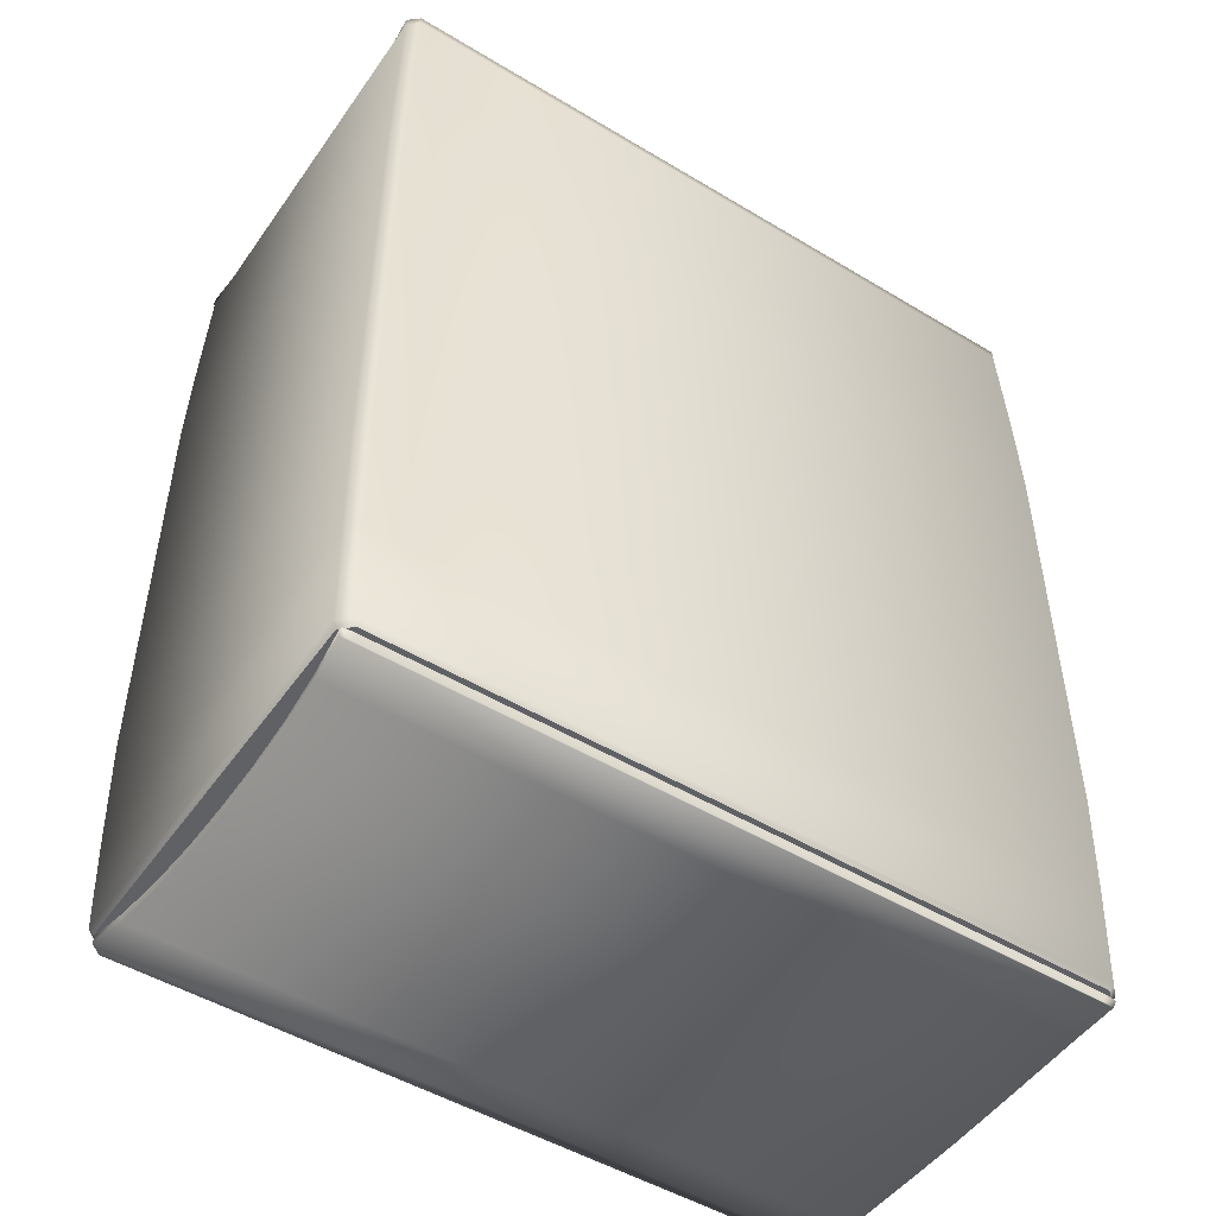
<metadata>
{"format":"obj","ext":"obj","renderer":"f3d","projection":"perspective","resolution":1024,"background":"white","views":[{"elev":-49.4,"azim":146.3,"up":"+Y"}]}
</metadata>
<code>
g gatcha_2
v 0.09919 0.1315 0.0284
v 0.02775 0.1314 -2.389e-05
v 0.1001 0.1298 0.04262
v 0.09873 0.1325 0.01418
v 0.02775 0.1314 -2.389e-05
v 0.09919 0.1315 0.0284
v 0.1001 0.1298 0.04262
v 0.02983 0.128 0.05147
v 0.1014 0.1279 0.05445
v 0.09864 0.1329 -3.271e-05
v 0.02775 0.1314 -2.389e-05
v 0.09873 0.1325 0.01418
v 0.09873 0.1325 -0.01425
v 0.02775 0.1314 -2.389e-05
v 0.09864 0.1329 -3.271e-05
v 0.09919 0.1315 -0.02847
v 0.02775 0.1314 -2.389e-05
v 0.09873 0.1325 -0.01425
v 0.1014 0.1279 -0.05403
v 0.02983 0.128 -0.05106
v 0.1001 0.1298 -0.04269
v 0.1001 0.1298 -0.04269
v 0.02775 0.1314 -2.389e-05
v 0.09919 0.1315 -0.02847
v -0.09873 0.1325 -0.01425
v -0.009895 0.1314 -2.39e-05
v -0.09919 0.1315 -0.02847
v -0.09919 0.1315 -0.02847
v -0.1001 0.1298 -0.04269
v -0.01197 0.128 -0.05106
v -0.1014 0.1279 -0.05403
v -0.09864 0.1329 -3.271e-05
v -0.009895 0.1314 -2.39e-05
v -0.09873 0.1325 -0.01425
v -0.09873 0.1325 0.01418
v -0.009895 0.1314 -2.39e-05
v -0.09864 0.1329 -3.271e-05
v -0.09919 0.1315 0.0284
v -0.009895 0.1314 -2.39e-05
v -0.09873 0.1325 0.01418
v -0.09844 0.1283 -0.0569
v 0.09946 0.09711 -0.05775
v 0.09844 0.1283 -0.0569
v -0.09946 0.09711 -0.05775
v 0.1002 0.06608 -0.05835
v -0.1002 0.06608 -0.05835
v 0.1002 -0.05836 -0.05835
v -0.1002 -0.05836 -0.05835
v 0.09946 -0.08848 -0.05775
v -0.09946 -0.08848 -0.05775
v 0.09857 -0.1162 -0.05701
v -0.09857 -0.1162 -0.05701
v 0.0975 -0.1179 -0.05636
v -0.0975 -0.1179 -0.05636
v -0.01175 0.1057 0.05745
v 0.05505 0.1057 0.05408
v -0.01175 0.1057 0.05408
v 0.05505 0.1057 0.05745
v 0.05757 0.1054 0.05746
v 0.05757 0.1054 0.05409
v 0.05936 0.1042 0.05749
v 0.05936 0.1042 0.05412
v 0.06044 0.1024 0.05754
v 0.06044 0.1024 0.05417
v 0.0608 0.09974 0.05761
v 0.0608 0.09974 0.05425
v 0.0608 0.09711 0.05768
v 0.0608 0.09711 0.05432
v 0.0608 0.06608 0.05828
v 0.0608 0.06608 0.05492
v 0.0608 -0.04582 0.05506
v 0.0608 -0.04582 0.05842
v 0.06044 -0.04844 0.05839
v 0.06044 -0.04844 0.05503
v 0.05936 -0.05032 0.05837
v 0.05936 -0.05032 0.05501
v 0.05757 -0.05144 0.05836
v 0.05757 -0.05144 0.05499
v 0.05505 -0.05181 0.05835
v 0.05505 -0.05181 0.05499
v -0.01169 -0.05181 0.05499
v -0.01169 -0.05181 0.05835
v -0.01169 -0.05181 0.05835
v -0.07862 -0.05181 0.05499
v -0.01169 -0.05181 0.05499
v -0.07862 -0.05181 0.05835
v -0.08113 -0.05144 0.05836
v -0.08113 -0.05144 0.055
v -0.08293 -0.05032 0.05837
v -0.08293 -0.05032 0.05501
v -0.08401 -0.04844 0.05839
v -0.08401 -0.04844 0.05503
v -0.08437 -0.04582 0.05842
v -0.08437 -0.04582 0.05506
v -0.08437 0.06608 0.05492
v -0.08437 0.06608 0.05828
v -0.08437 0.09711 0.05768
v -0.08437 0.09711 0.05432
v -0.08437 0.09974 0.05761
v -0.08437 0.09974 0.05425
v -0.08401 0.1024 0.05754
v -0.08401 0.1024 0.05417
v -0.08293 0.1042 0.05749
v -0.08293 0.1042 0.05412
v -0.08113 0.1054 0.05746
v -0.08113 0.1054 0.05409
v -0.07862 0.1057 0.05745
v -0.07862 0.1057 0.05408
v -0.01175 0.1057 0.05408
v -0.01175 0.1057 0.05745
v 0.1014 0.1281 -0.05397
v 0.1025 0.09711 0.05475
v 0.1014 0.1281 0.0539
v 0.1025 0.09711 -0.05481
v 0.1032 0.06608 0.05535
v 0.1032 0.06608 -0.05541
v 0.1032 -0.05836 0.05535
v 0.1032 -0.05836 -0.05541
v 0.1025 -0.08848 0.05475
v 0.1025 -0.08848 -0.05481
v 0.1016 -0.1162 0.05401
v 0.1016 -0.1162 -0.05408
v 0.1005 -0.1179 0.05339
v 0.1005 -0.1179 -0.05346
v -0.1014 0.1281 -0.05397
v -0.1014 0.1281 0.0539
v -0.1025 0.09711 0.05475
v -0.1025 0.09711 -0.05481
v -0.1032 0.06608 0.05535
v -0.1032 0.06608 -0.05541
v -0.1032 -0.05836 0.05535
v -0.1032 -0.05836 -0.05541
v -0.1025 -0.08848 0.05475
v -0.1025 -0.08848 -0.05481
v -0.1016 -0.1162 0.05401
v -0.1016 -0.1162 -0.05408
v -0.1005 -0.1179 -0.05346
v -0.1005 -0.1179 0.05339
v 0.1005 -0.1179 -0.05346
v 0.09857 -0.1162 -0.05701
v 0.0975 -0.1179 -0.05636
v 0.1016 -0.1162 -0.05408
v 0.09946 -0.08848 -0.05775
v 0.1025 -0.08848 -0.05481
v 0.1002 -0.05836 -0.05835
v 0.1032 -0.05836 -0.05541
v 0.1002 0.06608 -0.05835
v 0.1032 0.06608 -0.05541
v 0.09946 0.09711 -0.05775
v 0.1025 0.09711 -0.05481
v 0.09844 0.1283 -0.0569
v 0.1014 0.1281 -0.05397
v -0.1014 0.1281 -0.05397
v -0.09946 0.09711 -0.05775
v -0.09844 0.1283 -0.0569
v -0.1025 0.09711 -0.05481
v -0.1002 0.06608 -0.05835
v -0.1032 0.06608 -0.05541
v -0.1002 -0.05836 -0.05835
v -0.1032 -0.05836 -0.05541
v -0.09946 -0.08848 -0.05775
v -0.1025 -0.08848 -0.05481
v -0.1016 -0.1162 -0.05408
v -0.09857 -0.1162 -0.05701
v -0.1005 -0.1179 -0.05346
v -0.0975 -0.1179 -0.05636
v 0.1005 -0.1179 0.05339
v 0.0975 -0.1179 0.0563
v 0.09857 -0.1162 0.05694
v 0.1016 -0.1162 0.05401
v 0.09946 -0.08848 0.05768
v 0.1025 -0.08848 0.05475
v 0.1002 -0.05836 0.05828
v 0.1032 -0.05836 0.05535
v 0.1002 0.06608 0.05828
v 0.1032 0.06608 0.05535
v 0.09946 0.09711 0.05768
v 0.1025 0.09711 0.05475
v 0.09844 0.1281 0.05684
v 0.1014 0.1281 0.0539
v -0.1014 0.1281 0.0539
v -0.09844 0.1281 0.05684
v -0.09946 0.09711 0.05768
v -0.1025 0.09711 0.05475
v -0.1002 0.06608 0.05828
v -0.1032 0.06608 0.05535
v -0.1002 -0.05836 0.05828
v -0.1032 -0.05836 0.05535
v -0.09946 -0.08848 0.05768
v -0.1025 -0.08848 0.05475
v -0.1016 -0.1162 0.05401
v -0.09857 -0.1162 0.05694
v -0.1005 -0.1179 0.05339
v -0.0975 -0.1179 0.0563
v 0.1005 -0.1179 -0.05346
v 0.0975 -0.1179 0.0563
v 0.1005 -0.1179 0.05339
v 0.0975 -0.1179 -0.05636
v -0.0975 -0.1179 -0.05636
v -0.0975 -0.1179 0.0563
v -0.1005 -0.1179 0.05339
v -0.1005 -0.1179 -0.05346
v 0.09844 0.1281 0.05684
v 0.0972 0.1281 0.04995
v 0.1014 0.1281 0.0539
v -0.09844 0.1281 0.05684
v -0.0972 0.1281 0.04995
v -0.1014 0.1281 0.0539
v -0.09844 0.1283 -0.0569
v -0.04876 0.1289 -0.05341
v -0.04876 0.1289 0.05245
v -0.09844 0.1286 0.05355
v -0.1014 0.1281 -0.05397
v -0.1014 0.1281 0.0539
v 0.09844 0.1283 -0.0569
v 0.1014 0.1281 -0.05397
v 0.1014 0.1281 0.0539
v 0.09844 0.1286 0.05351
v 0.04552 0.1289 -0.05341
v 0.04552 0.1289 0.05245
v -0.1014 0.1308 0.05397
v -0.1014 0.1294 0.05516
v -0.1014 0.1279 0.05445
v -0.1001 0.1298 0.04262
v -0.1001 0.1327 0.04262
v -0.09919 0.1315 0.0284
v -0.09919 0.1345 0.0284
v -0.09873 0.1325 0.01418
v -0.09873 0.1355 0.01418
v -0.09864 0.1329 -3.271e-05
v -0.09864 0.1358 -3.271e-05
v -0.09873 0.1325 -0.01425
v -0.09873 0.1355 -0.01425
v -0.09919 0.1315 -0.02847
v -0.09919 0.1345 -0.02847
v -0.1001 0.1298 -0.04269
v -0.1001 0.1327 -0.04269
v -0.1014 0.1279 -0.05403
v -0.1014 0.1308 -0.05403
v -0.09844 0.1274 -0.0569
v -0.09844 0.1304 -0.0569
v 0.09844 0.1274 -0.0569
v 0.09844 0.1304 -0.0569
v 0.1014 0.1279 -0.05403
v 0.1014 0.1308 -0.05403
v -0.1001 0.1327 -0.04269
v 0.1001 0.1298 -0.04269
v 0.1001 0.1327 -0.04269
v 0.1001 0.1327 -0.04269
v -0.09919 0.1345 -0.02847
v 0.09919 0.1315 -0.02847
v 0.09919 0.1345 -0.02847
v 0.09919 0.1345 -0.02847
v -0.09873 0.1355 -0.01425
v 0.09873 0.1325 -0.01425
v 0.09873 0.1355 -0.01425
v 0.09873 0.1355 -0.01425
v -0.09864 0.1358 -3.271e-05
v 0.09864 0.1329 -3.271e-05
v 0.09864 0.1358 -3.271e-05
v 0.09864 0.1358 -3.271e-05
v -0.09873 0.1355 0.01418
v 0.09873 0.1325 0.01418
v 0.09873 0.1355 0.01418
v 0.09873 0.1355 0.01418
v -0.09919 0.1345 0.0284
v 0.09919 0.1315 0.0284
v 0.09919 0.1345 0.0284
v 0.09919 0.1345 0.0284
v -0.1001 0.1327 0.04262
v 0.1001 0.1327 0.04262
v -0.1014 0.1308 0.05397
v 0.1014 0.1308 0.05397
v -0.09844 0.1304 0.05392
v 0.09844 0.1304 0.05392
v 0.1001 0.1298 0.04262
v 0.1001 0.1327 0.04262
v 0.1014 0.1308 0.05397
v 0.1014 0.1279 0.05445
v 0.1014 0.1294 0.05516
v -0.09844 0.1304 0.05392
v 0.09844 0.1289 0.05511
v -0.09844 0.1289 0.05511
v -0.1014 0.1294 0.05516
v -0.1014 0.1308 0.05397
v -0.1014 0.1279 0.05445
v -0.09844 0.1274 0.05441
v 0.09844 0.1274 0.05441
v 0.09844 0.1304 0.05392
v 0.1014 0.1308 0.05397
v 0.1014 0.1294 0.05516
v 0.09844 0.1289 0.05511
v 0.1014 0.1279 0.05445
v 0.09844 0.1274 0.05441
v -0.09616 -0.0861 -0.05176
v 0.08839 -0.0861 0.05072
v -0.09616 -0.0861 0.05072
v 0.08839 -0.0861 -0.05176
v 0.08839 0.1229 -0.05176
v -0.09616 0.1229 -0.05176
v 0.08839 0.1229 0.05072
v -0.09616 0.1229 0.05072
v -0.09616 -0.0861 0.05072
v -0.09616 0.1229 0.05072
v -0.09616 0.1229 -0.05176
v -0.09616 -0.0861 -0.05176
v 0.08839 -0.0861 -0.05176
v 0.08839 0.1229 -0.05176
v 0.08839 0.1229 0.05072
v 0.08839 -0.0861 0.05072
v -0.09213 0.1212 0.05765
v -0.09078 0.1214 0.05765
v -0.04923 0.1214 0.05765
v -0.04787 0.1212 0.05765
v -0.0931 0.1206 0.05767
v -0.0469 0.1206 0.05767
v -0.09368 0.1196 0.05769
v -0.04632 0.1196 0.05769
v -0.09387 0.1182 0.05772
v -0.04613 0.1182 0.05772
v -0.09387 0.1047 0.05803
v -0.04613 0.1047 0.05803
v -0.09387 0.0905 0.05834
v -0.04613 0.0905 0.05834
v -0.09368 0.08909 0.05837
v -0.04632 0.08909 0.05837
v -0.0931 0.08808 0.05839
v -0.0469 0.08808 0.05839
v -0.09213 0.08747 0.05841
v -0.04787 0.08747 0.05841
v -0.09078 0.08727 0.05841
v -0.04923 0.08727 0.05841
v -0.0975 -0.1179 0.0563
v 0.09857 -0.1162 0.05694
v 0.0975 -0.1179 0.0563
v -0.09857 -0.1162 0.05694
v 0.09946 -0.08848 0.05768
v -0.09946 -0.08848 0.05768
v 0.1002 -0.05836 0.05828
v -0.1002 -0.05836 0.05828
v -0.01169 -0.05181 0.05835
v 0.05505 -0.05181 0.05835
v -0.07862 -0.05181 0.05835
v 0.05757 -0.05144 0.05836
v -0.08113 -0.05144 0.05836
v 0.05936 -0.05032 0.05837
v -0.08293 -0.05032 0.05837
v -0.08401 -0.04844 0.05839
v -0.08437 -0.04582 0.05842
v 0.06044 -0.04844 0.05839
v 0.0608 -0.04582 0.05842
v 0.0608 0.06608 0.05828
v 0.1002 0.06608 0.05828
v 0.0608 0.09711 0.05768
v 0.09946 0.09711 0.05768
v 0.0608 0.09974 0.05761
v -0.1002 0.06608 0.05828
v -0.08437 0.06608 0.05828
v -0.08437 0.09711 0.05768
v -0.09946 0.09711 0.05768
v -0.08437 0.09974 0.05761
v 0.09844 0.1281 0.05684
v -0.09844 0.1281 0.05684
v 0.06044 0.1024 0.05754
v -0.08401 0.1024 0.05754
v 0.05936 0.1042 0.05749
v -0.08293 0.1042 0.05749
v 0.05757 0.1054 0.05746
v 0.05505 0.1057 0.05745
v -0.01175 0.1057 0.05745
v -0.08113 0.1054 0.05746
v -0.07862 0.1057 0.05745
v -0.1001 0.1298 0.04262
v -0.009895 0.1314 -2.39e-05
v -0.09919 0.1315 0.0284
v -0.1014 0.1279 0.05445
v -0.01197 0.128 0.05147
v -0.1001 -0.1202 -0.05424
v -0.1001 -0.119 -0.05542
v -0.1001 -0.1178 -0.05472
v -0.09878 -0.1193 -0.04289
v -0.09878 -0.1217 -0.04289
v -0.09786 -0.1207 -0.02867
v -0.09786 -0.123 -0.02867
v -0.0974 -0.1215 -0.01445
v -0.0974 -0.1238 -0.01445
v -0.09731 -0.1218 -0.0002337
v -0.09731 -0.1241 -0.0002337
v -0.0974 -0.1215 0.01398
v -0.0974 -0.1238 0.01398
v -0.09786 -0.1207 0.0282
v -0.09786 -0.123 0.0282
v -0.09878 -0.1193 0.04242
v -0.09878 -0.1217 0.04242
v -0.1001 -0.1178 0.05377
v -0.1001 -0.1202 0.05377
v -0.09711 -0.1174 0.05664
v -0.09711 -0.1198 0.05664
v 0.09714 -0.1174 0.05664
v 0.09714 -0.1198 0.05664
v 0.1001 -0.1178 0.05377
v 0.1001 -0.1202 0.05377
v -0.09878 -0.1217 0.04242
v 0.09881 -0.1193 0.04242
v 0.09881 -0.1217 0.04242
v 0.09881 -0.1217 0.04242
v -0.09786 -0.123 0.0282
v 0.09788 -0.1207 0.0282
v 0.09788 -0.123 0.0282
v 0.09788 -0.123 0.0282
v -0.0974 -0.1238 0.01398
v 0.09742 -0.1215 0.01398
v 0.09742 -0.1238 0.01398
v 0.09742 -0.1238 0.01398
v -0.09731 -0.1241 -0.0002337
v 0.09734 -0.1218 -0.0002337
v 0.09734 -0.1241 -0.0002337
v 0.09734 -0.1241 -0.0002337
v -0.0974 -0.1238 -0.01445
v 0.09742 -0.1215 -0.01445
v 0.09742 -0.1238 -0.01445
v 0.09742 -0.1238 -0.01445
v -0.09786 -0.123 -0.02867
v 0.09788 -0.1207 -0.02867
v 0.09788 -0.123 -0.02867
v 0.09788 -0.123 -0.02867
v -0.09878 -0.1217 -0.04289
v 0.09881 -0.1217 -0.04289
v -0.1001 -0.1202 -0.05424
v 0.1001 -0.1202 -0.05424
v -0.09711 -0.1198 -0.05419
v 0.09714 -0.1198 -0.05419
v 0.09881 -0.1193 -0.04289
v 0.09881 -0.1217 -0.04289
v 0.1001 -0.1202 -0.05424
v 0.1001 -0.1178 -0.05472
v 0.1001 -0.119 -0.05542
v -0.09711 -0.1198 -0.05419
v 0.09714 -0.1186 -0.05538
v -0.09711 -0.1186 -0.05538
v -0.1001 -0.119 -0.05542
v -0.1001 -0.1202 -0.05424
v -0.1001 -0.1178 -0.05472
v -0.09711 -0.1174 -0.05467
v 0.09714 -0.1174 -0.05467
v 0.09714 -0.1198 -0.05419
v 0.1001 -0.1202 -0.05424
v 0.1001 -0.119 -0.05542
v 0.09714 -0.1186 -0.05538
v 0.1001 -0.1178 -0.05472
v 0.09714 -0.1174 -0.05467
v 0.09881 -0.1193 -0.04289
v 0.02944 -0.1179 -0.05174
v 0.1001 -0.1178 -0.05472
v 0.02739 -0.1206 -0.0002426
v 0.09788 -0.1207 -0.02867
v 0.09742 -0.1215 -0.01445
v 0.09734 -0.1218 -0.0002337
v 0.02739 -0.1206 -0.0002426
v 0.09742 -0.1215 0.01398
v 0.09788 -0.1207 0.0282
v 0.02739 -0.1206 -0.0002426
v 0.09881 -0.1193 0.04242
v 0.1001 -0.1178 0.05377
v 0.02944 -0.1179 0.0508
v -0.09878 -0.1193 0.04242
v -0.0118 -0.1179 0.0508
v -0.1001 -0.1178 0.05377
v -0.009751 -0.1206 -0.0002426
v -0.09786 -0.1207 0.0282
v -0.0974 -0.1215 0.01398
v -0.09731 -0.1218 -0.0002337
v -0.009751 -0.1206 -0.0002426
v -0.0974 -0.1215 -0.01445
v -0.09786 -0.1207 -0.02867
v -0.009751 -0.1206 -0.0002426
v -0.09878 -0.1193 -0.04289
v -0.1001 -0.1178 -0.05472
v -0.0118 -0.1179 -0.05174
v -0.09208 0.08368 0.05879
v -0.09072 0.08388 0.05879
v -0.06881 0.08388 0.05879
v -0.06746 0.08368 0.05879
v -0.09304 0.08307 0.05879
v -0.06649 0.08307 0.05879
v -0.09362 0.08206 0.05879
v -0.06591 0.08206 0.05879
v -0.09382 0.08065 0.05879
v -0.06572 0.08065 0.05879
v -0.09382 0.06972 0.05879
v -0.06572 0.06972 0.05879
v -0.09382 0.05806 0.05879
v -0.06572 0.05806 0.05879
v -0.09362 0.05665 0.05879
v -0.06591 0.05665 0.05879
v -0.09304 0.05564 0.05879
v -0.06649 0.05564 0.05879
v -0.09208 0.05504 0.05879
v -0.06746 0.05504 0.05879
v -0.09072 0.05484 0.05879
v -0.06881 0.05484 0.05879
g gatcha_2_0
f 3 2 1
f 6 5 4
f 8 5 7
f 9 8 7
f 12 11 10
f 15 14 13
f 18 17 16
f 17 20 19
f 21 17 19
f 24 23 22
f 27 26 25
f 29 26 28
f 30 26 29
f 31 30 29
f 34 33 32
f 37 36 35
f 40 39 38
f 43 42 41
f 42 44 41
f 42 45 44
f 45 46 44
f 45 47 46
f 47 48 46
f 48 47 49
f 50 48 49
f 50 49 51
f 52 50 51
f 52 51 53
f 54 52 53
f 57 56 55
f 56 58 55
f 58 56 59
f 56 60 59
f 59 60 61
f 60 62 61
f 61 62 63
f 62 64 63
f 63 64 65
f 64 66 65
f 65 66 67
f 66 68 67
f 67 68 69
f 68 70 69
f 70 71 69
f 71 72 69
f 72 71 73
f 71 74 73
f 73 74 75
f 74 76 75
f 75 76 77
f 76 78 77
f 77 78 79
f 78 80 79
f 80 81 79
f 81 82 79
f 85 84 83
f 84 86 83
f 86 84 87
f 84 88 87
f 87 88 89
f 88 90 89
f 89 90 91
f 90 92 91
f 91 92 93
f 92 94 93
f 94 95 93
f 95 96 93
f 96 95 97
f 95 98 97
f 97 98 99
f 98 100 99
f 99 100 101
f 100 102 101
f 101 102 103
f 102 104 103
f 103 104 105
f 104 106 105
f 105 106 107
f 106 108 107
f 108 109 107
f 109 110 107
f 113 112 111
f 112 114 111
f 112 115 114
f 115 116 114
f 115 117 116
f 117 118 116
f 118 117 119
f 120 118 119
f 120 119 121
f 122 120 121
f 122 121 123
f 124 122 123
f 127 126 125
f 128 127 125
f 129 127 128
f 130 129 128
f 131 129 130
f 132 131 130
f 131 132 133
f 132 134 133
f 135 133 134
f 136 135 134
f 135 136 137
f 138 135 137
f 141 140 139
f 140 142 139
f 142 140 143
f 144 142 143
f 143 145 144
f 145 146 144
f 145 147 146
f 147 148 146
f 147 149 148
f 149 150 148
f 149 151 150
f 151 152 150
f 155 154 153
f 154 156 153
f 154 157 156
f 157 158 156
f 157 159 158
f 159 160 158
f 159 161 160
f 161 162 160
f 163 162 161
f 164 163 161
f 165 163 164
f 166 165 164
f 169 168 167
f 170 169 167
f 171 169 170
f 172 171 170
f 173 171 172
f 174 173 172
f 175 173 174
f 176 175 174
f 177 175 176
f 178 177 176
f 179 177 178
f 180 179 178
f 183 182 181
f 184 183 181
f 185 183 184
f 186 185 184
f 187 185 186
f 188 187 186
f 189 187 188
f 190 189 188
f 189 190 191
f 192 189 191
f 192 191 193
f 194 192 193
f 197 196 195
f 196 198 195
f 198 196 199
f 196 200 199
f 199 200 201
f 202 199 201
f 205 204 203
f 203 204 206
f 204 207 206
f 206 207 208
f 211 210 209
f 212 211 209
f 209 213 212
f 213 214 212
f 217 216 215
f 218 217 215
f 215 219 218
f 219 220 218
f 223 222 221
f 224 223 221
f 225 224 221
f 226 224 225
f 227 226 225
f 228 226 227
f 229 228 227
f 230 228 229
f 231 230 229
f 232 230 231
f 233 232 231
f 234 232 233
f 235 234 233
f 236 234 235
f 237 236 235
f 238 236 237
f 239 238 237
f 240 238 239
f 241 240 239
f 242 240 241
f 243 242 241
f 241 239 243
f 244 242 243
f 239 245 243
f 245 244 243
f 239 246 245
f 247 244 245
f 246 248 245
f 249 247 245
f 246 250 248
f 251 247 249
f 250 252 248
f 253 251 249
f 250 254 252
f 255 251 253
f 254 256 252
f 257 255 253
f 254 258 256
f 259 255 257
f 258 260 256
f 261 259 257
f 258 262 260
f 263 259 261
f 262 264 260
f 265 263 261
f 264 262 266
f 267 263 265
f 268 264 266
f 269 267 265
f 268 266 270
f 271 268 270
f 271 270 272
f 273 271 272
f 273 272 274
f 275 273 274
f 276 267 269
f 277 276 269
f 276 277 278
f 279 276 278
f 280 279 278
f 282 275 281
f 283 282 281
f 284 283 281
f 285 284 281
f 283 284 286
f 287 283 286
f 282 283 287
f 288 282 287
f 291 290 289
f 292 291 289
f 293 291 292
f 294 293 292
f 297 296 295
f 296 298 295
f 298 299 295
f 299 300 295
f 300 299 301
f 302 300 301
f 305 304 303
f 306 305 303
f 309 308 307
f 310 309 307
f 313 312 311
f 314 313 311
f 314 311 315
f 316 314 315
f 316 315 317
f 318 316 317
f 318 317 319
f 320 318 319
f 320 319 321
f 322 320 321
f 322 321 323
f 324 322 323
f 324 323 325
f 326 324 325
f 326 325 327
f 328 326 327
f 328 327 329
f 330 328 329
f 330 329 331
f 332 330 331
f 335 334 333
f 334 336 333
f 334 337 336
f 337 338 336
f 337 339 338
f 339 340 338
f 341 340 339
f 342 341 339
f 341 343 340
f 344 342 339
f 343 345 340
f 346 344 339
f 345 347 340
f 347 348 340
f 348 349 340
f 350 346 339
f 351 350 339
f 352 351 339
f 353 352 339
f 352 353 354
f 353 355 354
f 356 354 355
f 340 349 357
f 349 358 357
f 357 358 359
f 360 357 359
f 359 361 360
f 362 356 355
f 361 363 360
f 364 356 362
f 361 365 363
f 366 364 362
f 365 367 363
f 368 366 362
f 369 368 362
f 370 369 362
f 363 370 362
f 367 371 363
f 372 370 363
f 371 372 363
f 375 374 373
f 373 374 376
f 374 377 376
f 380 379 378
f 381 380 378
f 382 381 378
f 383 381 382
f 384 383 382
f 385 383 384
f 386 385 384
f 387 385 386
f 388 387 386
f 389 387 388
f 390 389 388
f 391 389 390
f 392 391 390
f 393 391 392
f 394 393 392
f 395 393 394
f 396 395 394
f 397 395 396
f 398 397 396
f 399 397 398
f 400 399 398
f 398 396 400
f 401 399 400
f 396 402 400
f 402 401 400
f 396 403 402
f 404 401 402
f 403 405 402
f 406 404 402
f 403 407 405
f 408 404 406
f 407 409 405
f 410 408 406
f 407 411 409
f 412 408 410
f 411 413 409
f 414 412 410
f 411 415 413
f 416 412 414
f 415 417 413
f 418 416 414
f 415 419 417
f 420 416 418
f 419 421 417
f 422 420 418
f 421 419 423
f 424 420 422
f 425 421 423
f 426 424 422
f 425 423 427
f 428 425 427
f 428 427 429
f 430 428 429
f 430 429 431
f 432 430 431
f 433 424 426
f 434 433 426
f 433 434 435
f 436 433 435
f 437 436 435
f 439 432 438
f 440 439 438
f 441 440 438
f 442 441 438
f 440 441 443
f 444 440 443
f 439 440 444
f 445 439 444
f 448 447 446
f 449 448 446
f 450 448 449
f 451 450 449
f 454 453 452
f 453 455 452
f 452 455 456
f 456 455 457
f 457 459 458
f 458 459 460
f 460 462 461
f 461 462 463
f 463 462 464
f 462 465 464
f 468 467 466
f 467 469 466
f 466 469 470
f 470 469 471
f 471 473 472
f 472 473 474
f 474 476 475
f 475 476 477
f 477 476 478
f 476 479 478
f 482 481 480
f 483 482 480
f 483 480 484
f 485 483 484
f 485 484 486
f 487 485 486
f 487 486 488
f 489 487 488
f 489 488 490
f 491 489 490
f 491 490 492
f 493 491 492
f 493 492 494
f 495 493 494
f 495 494 496
f 497 495 496
f 497 496 498
f 499 497 498
f 499 498 500
f 501 499 500

</code>
